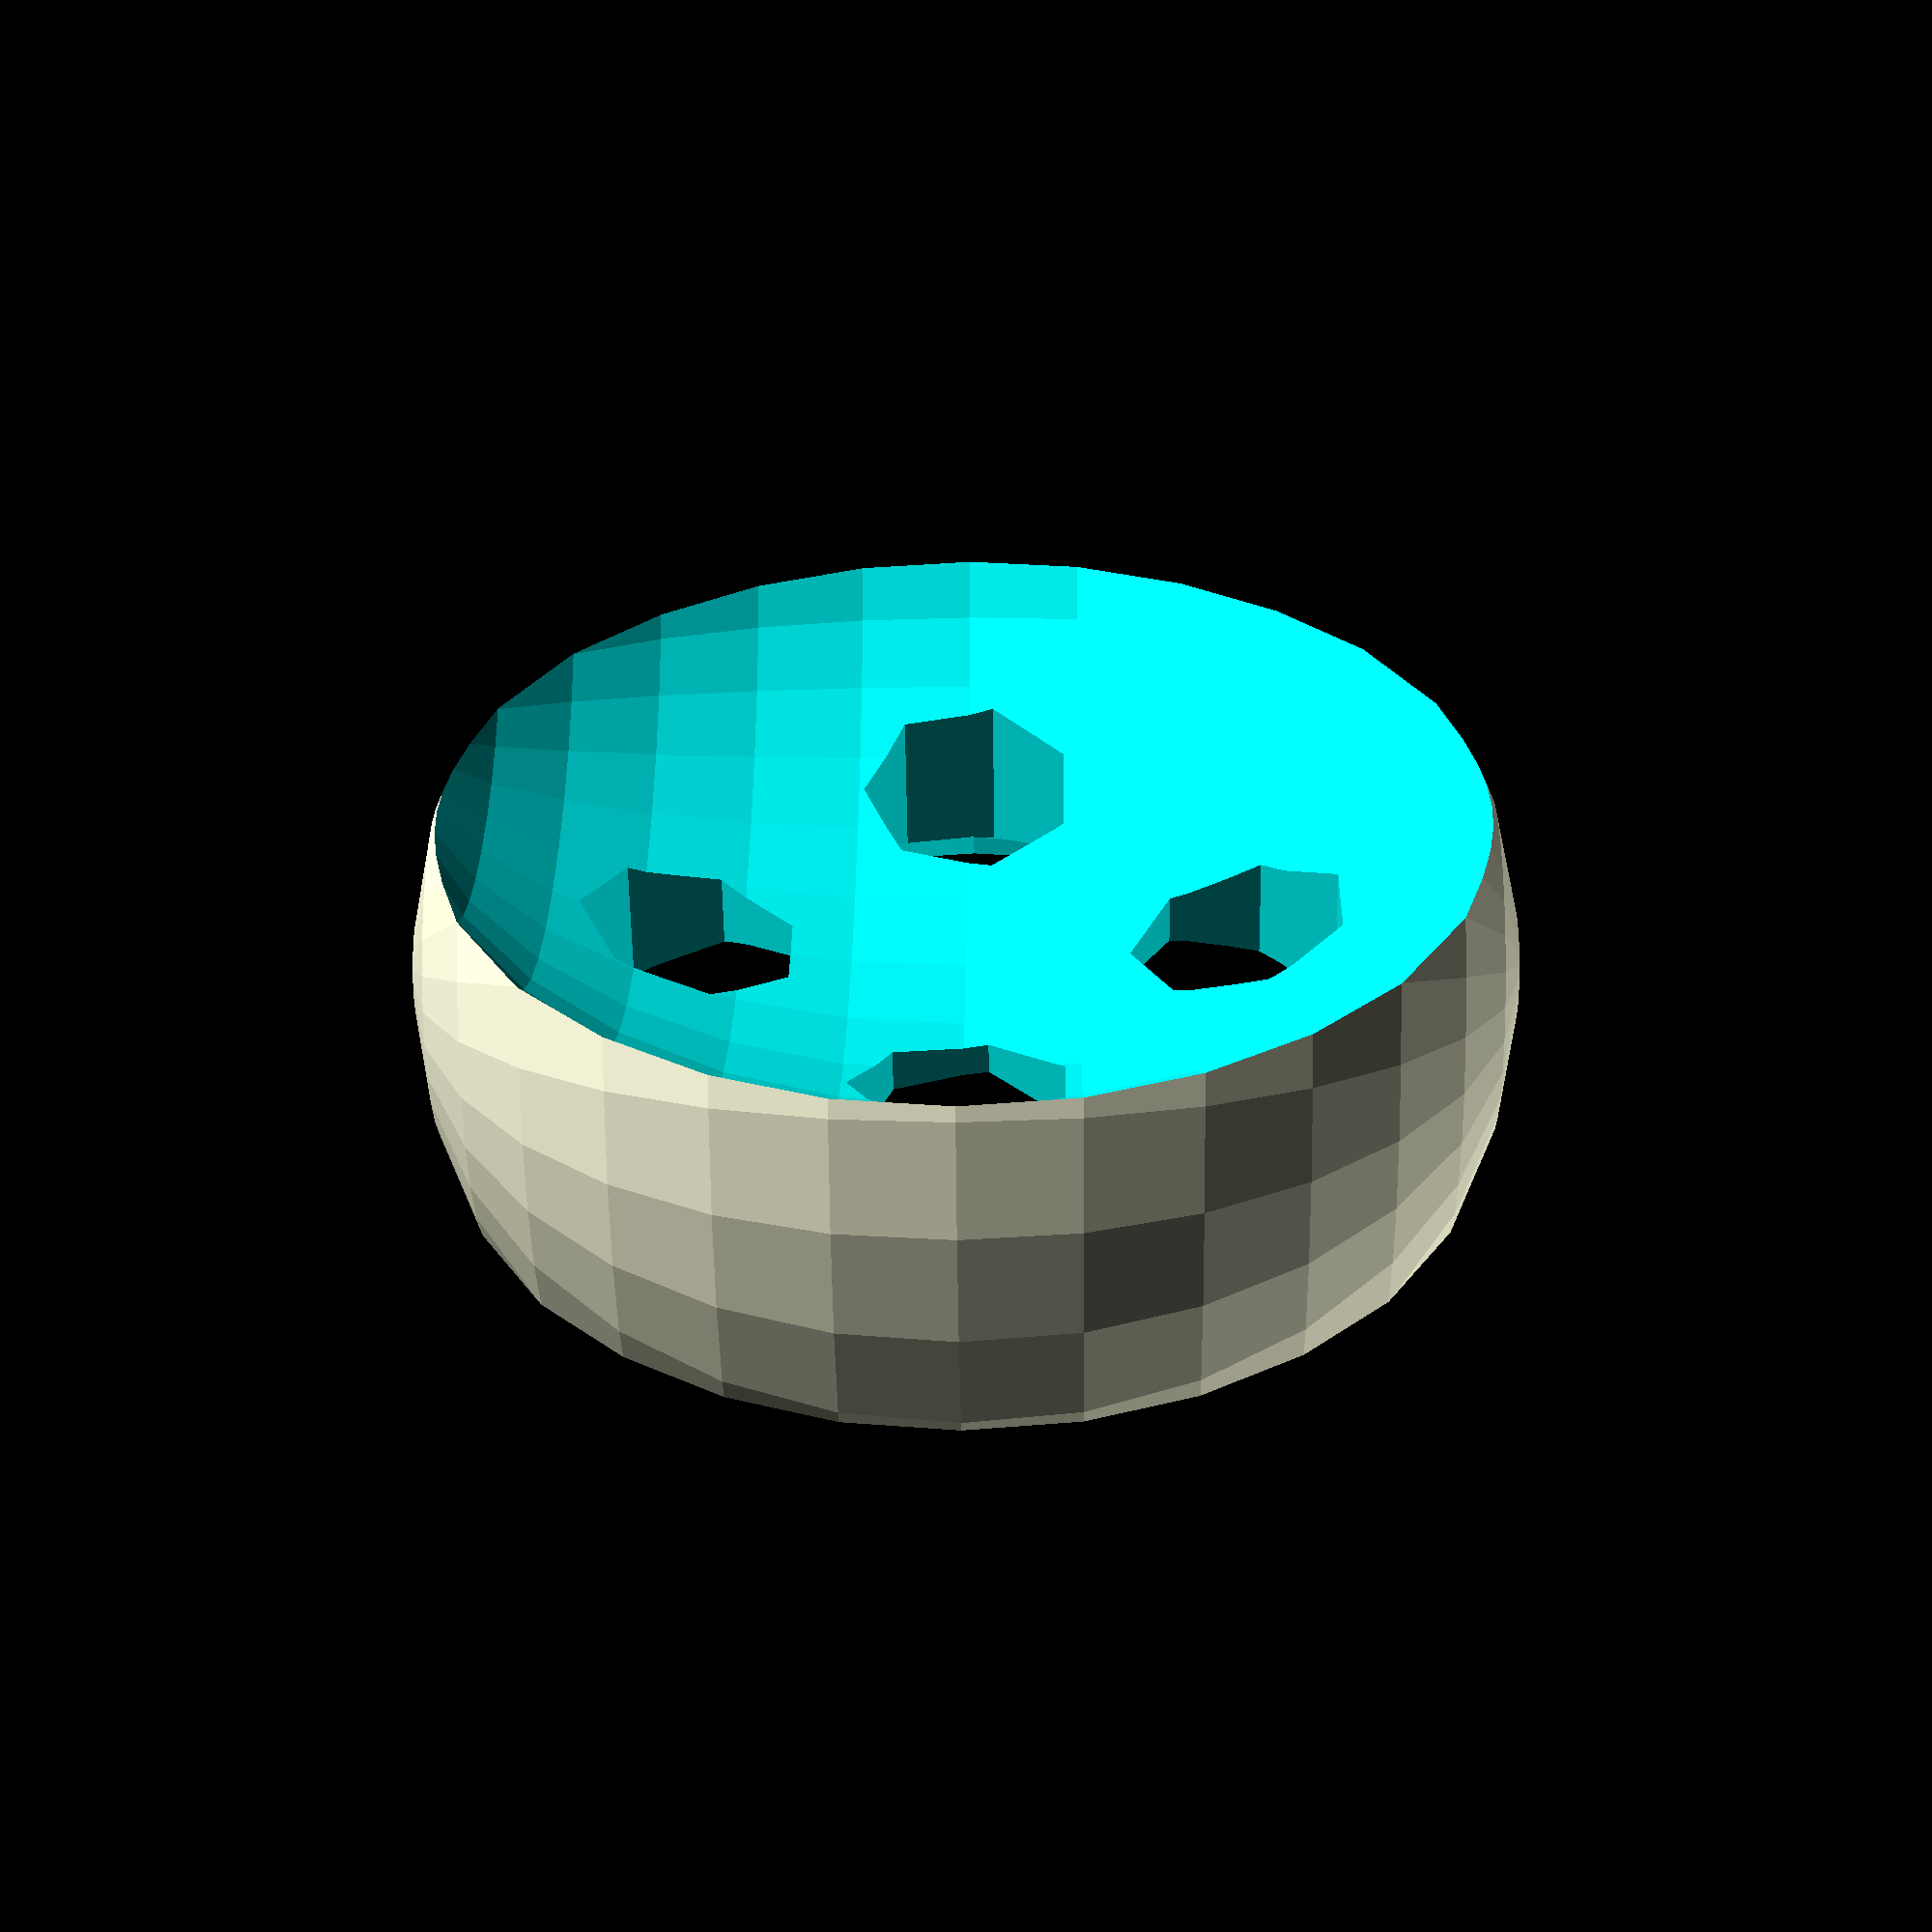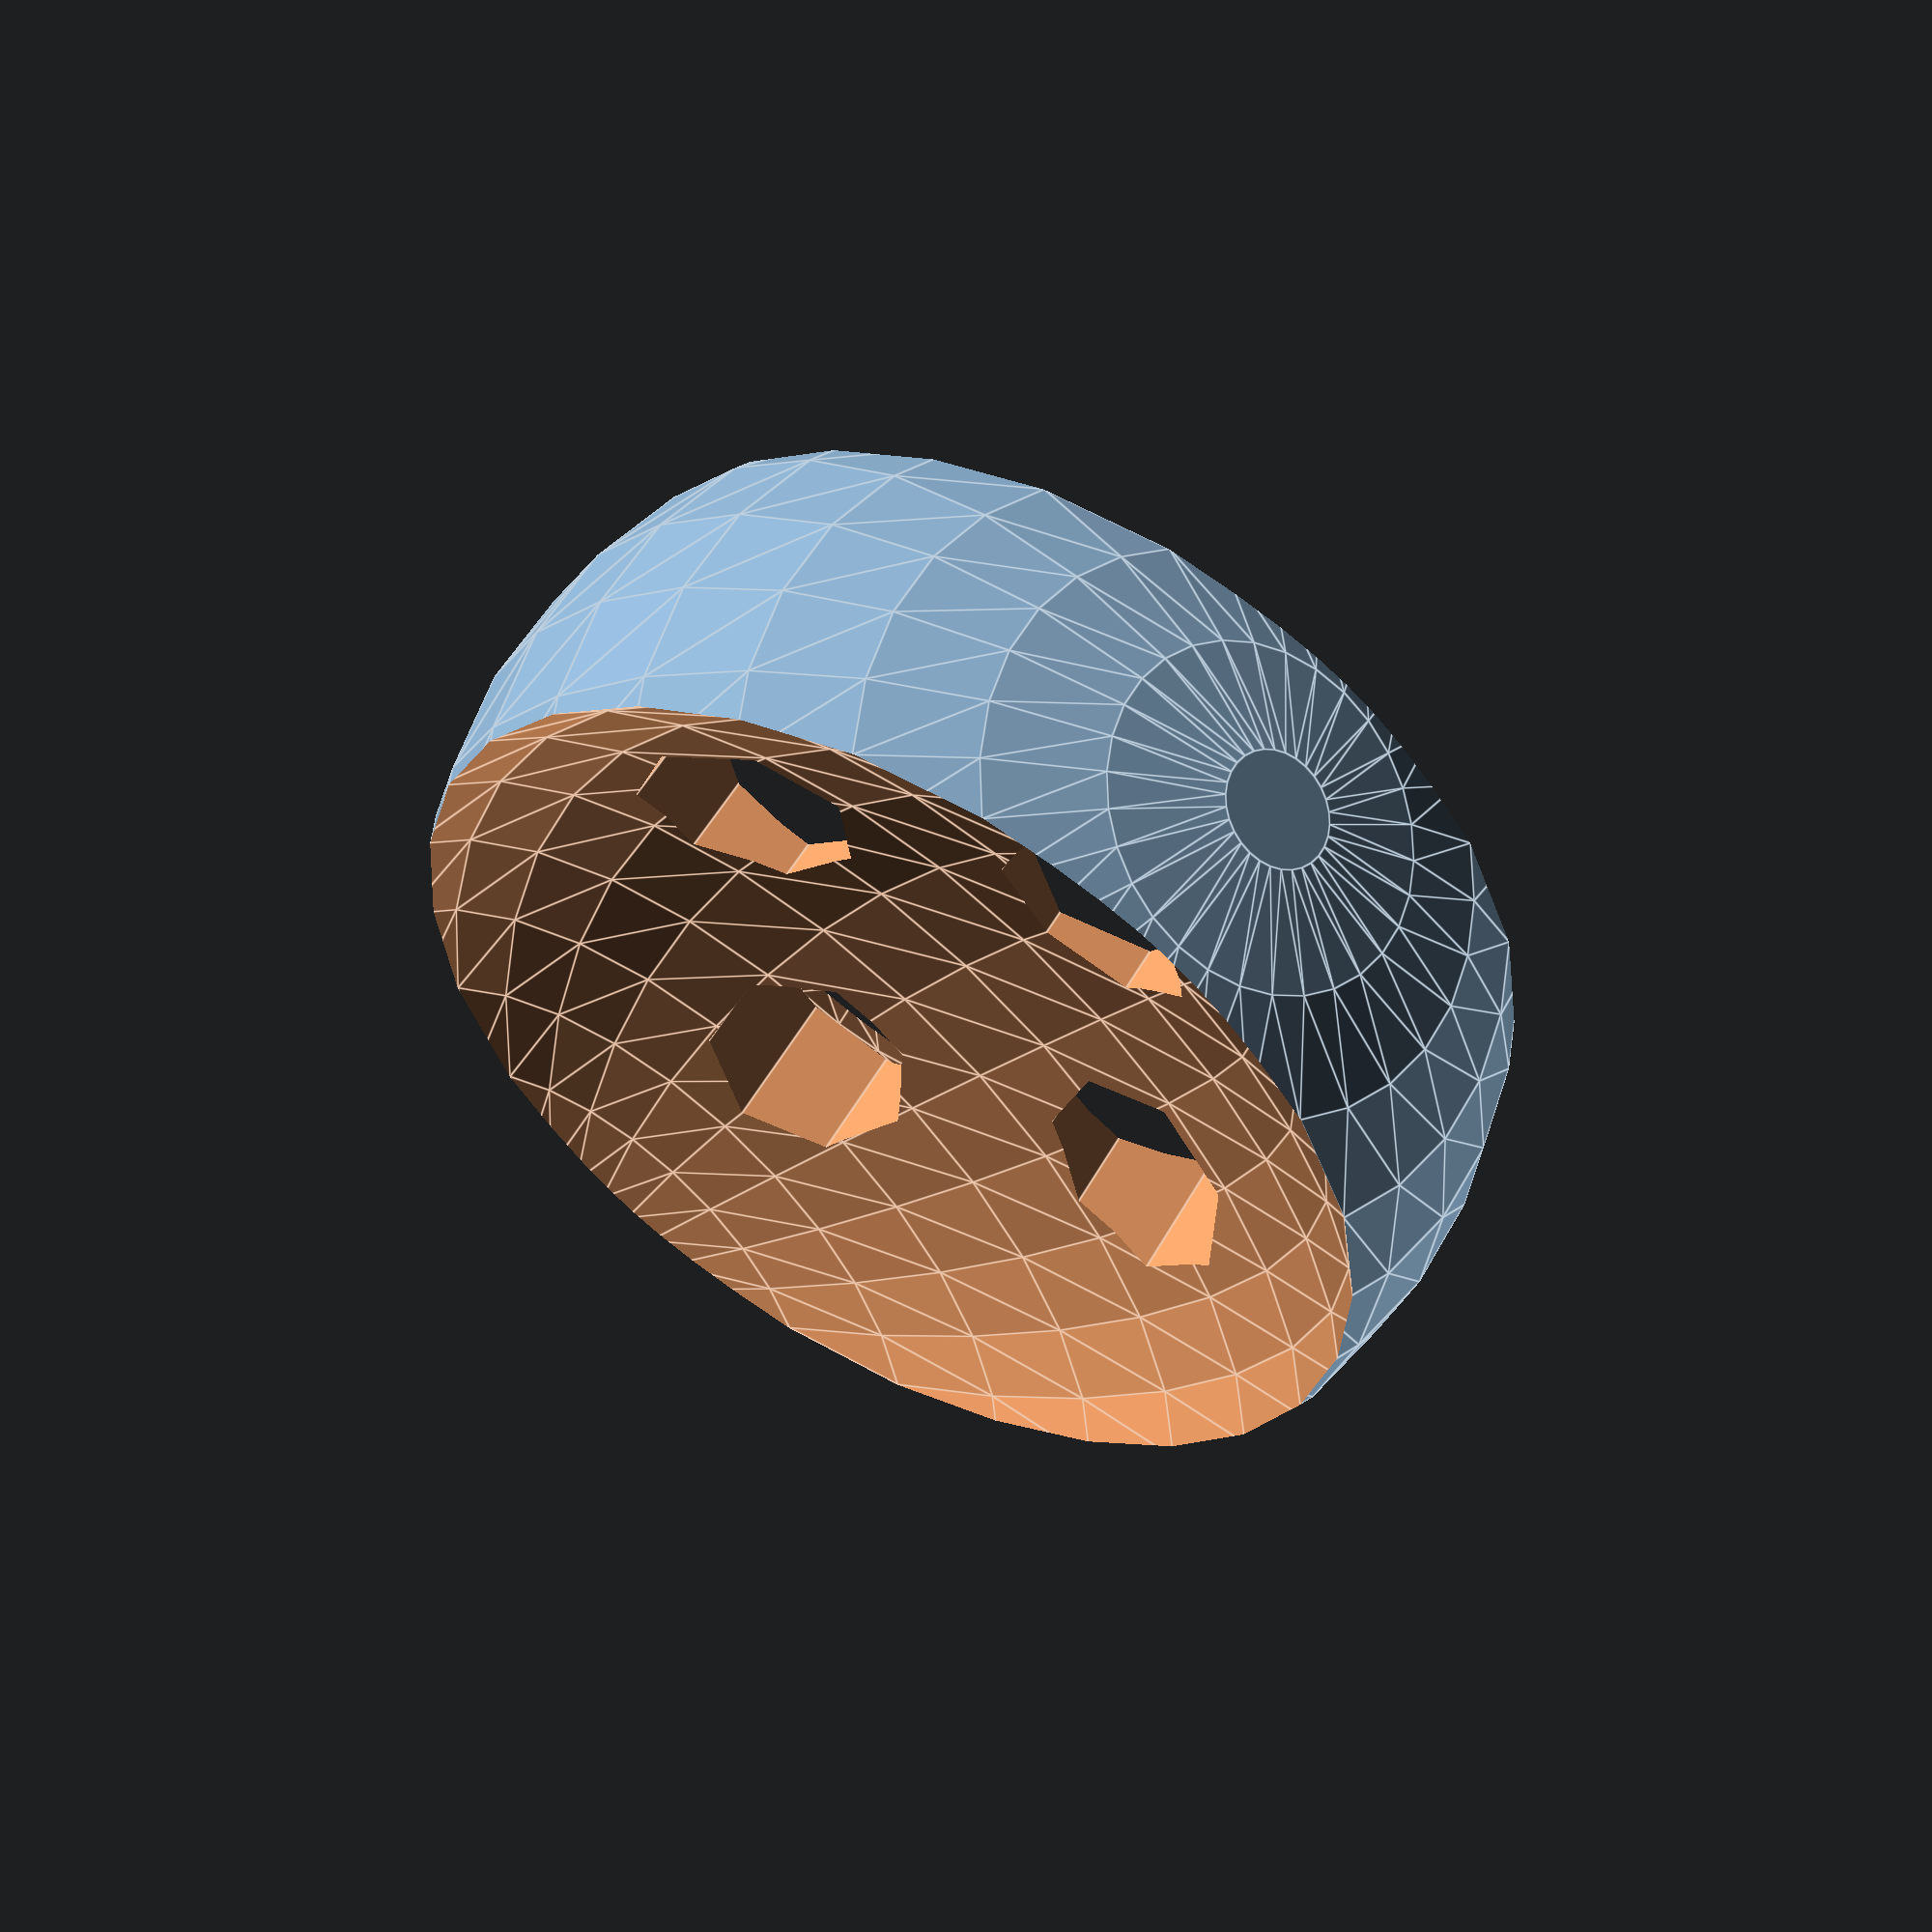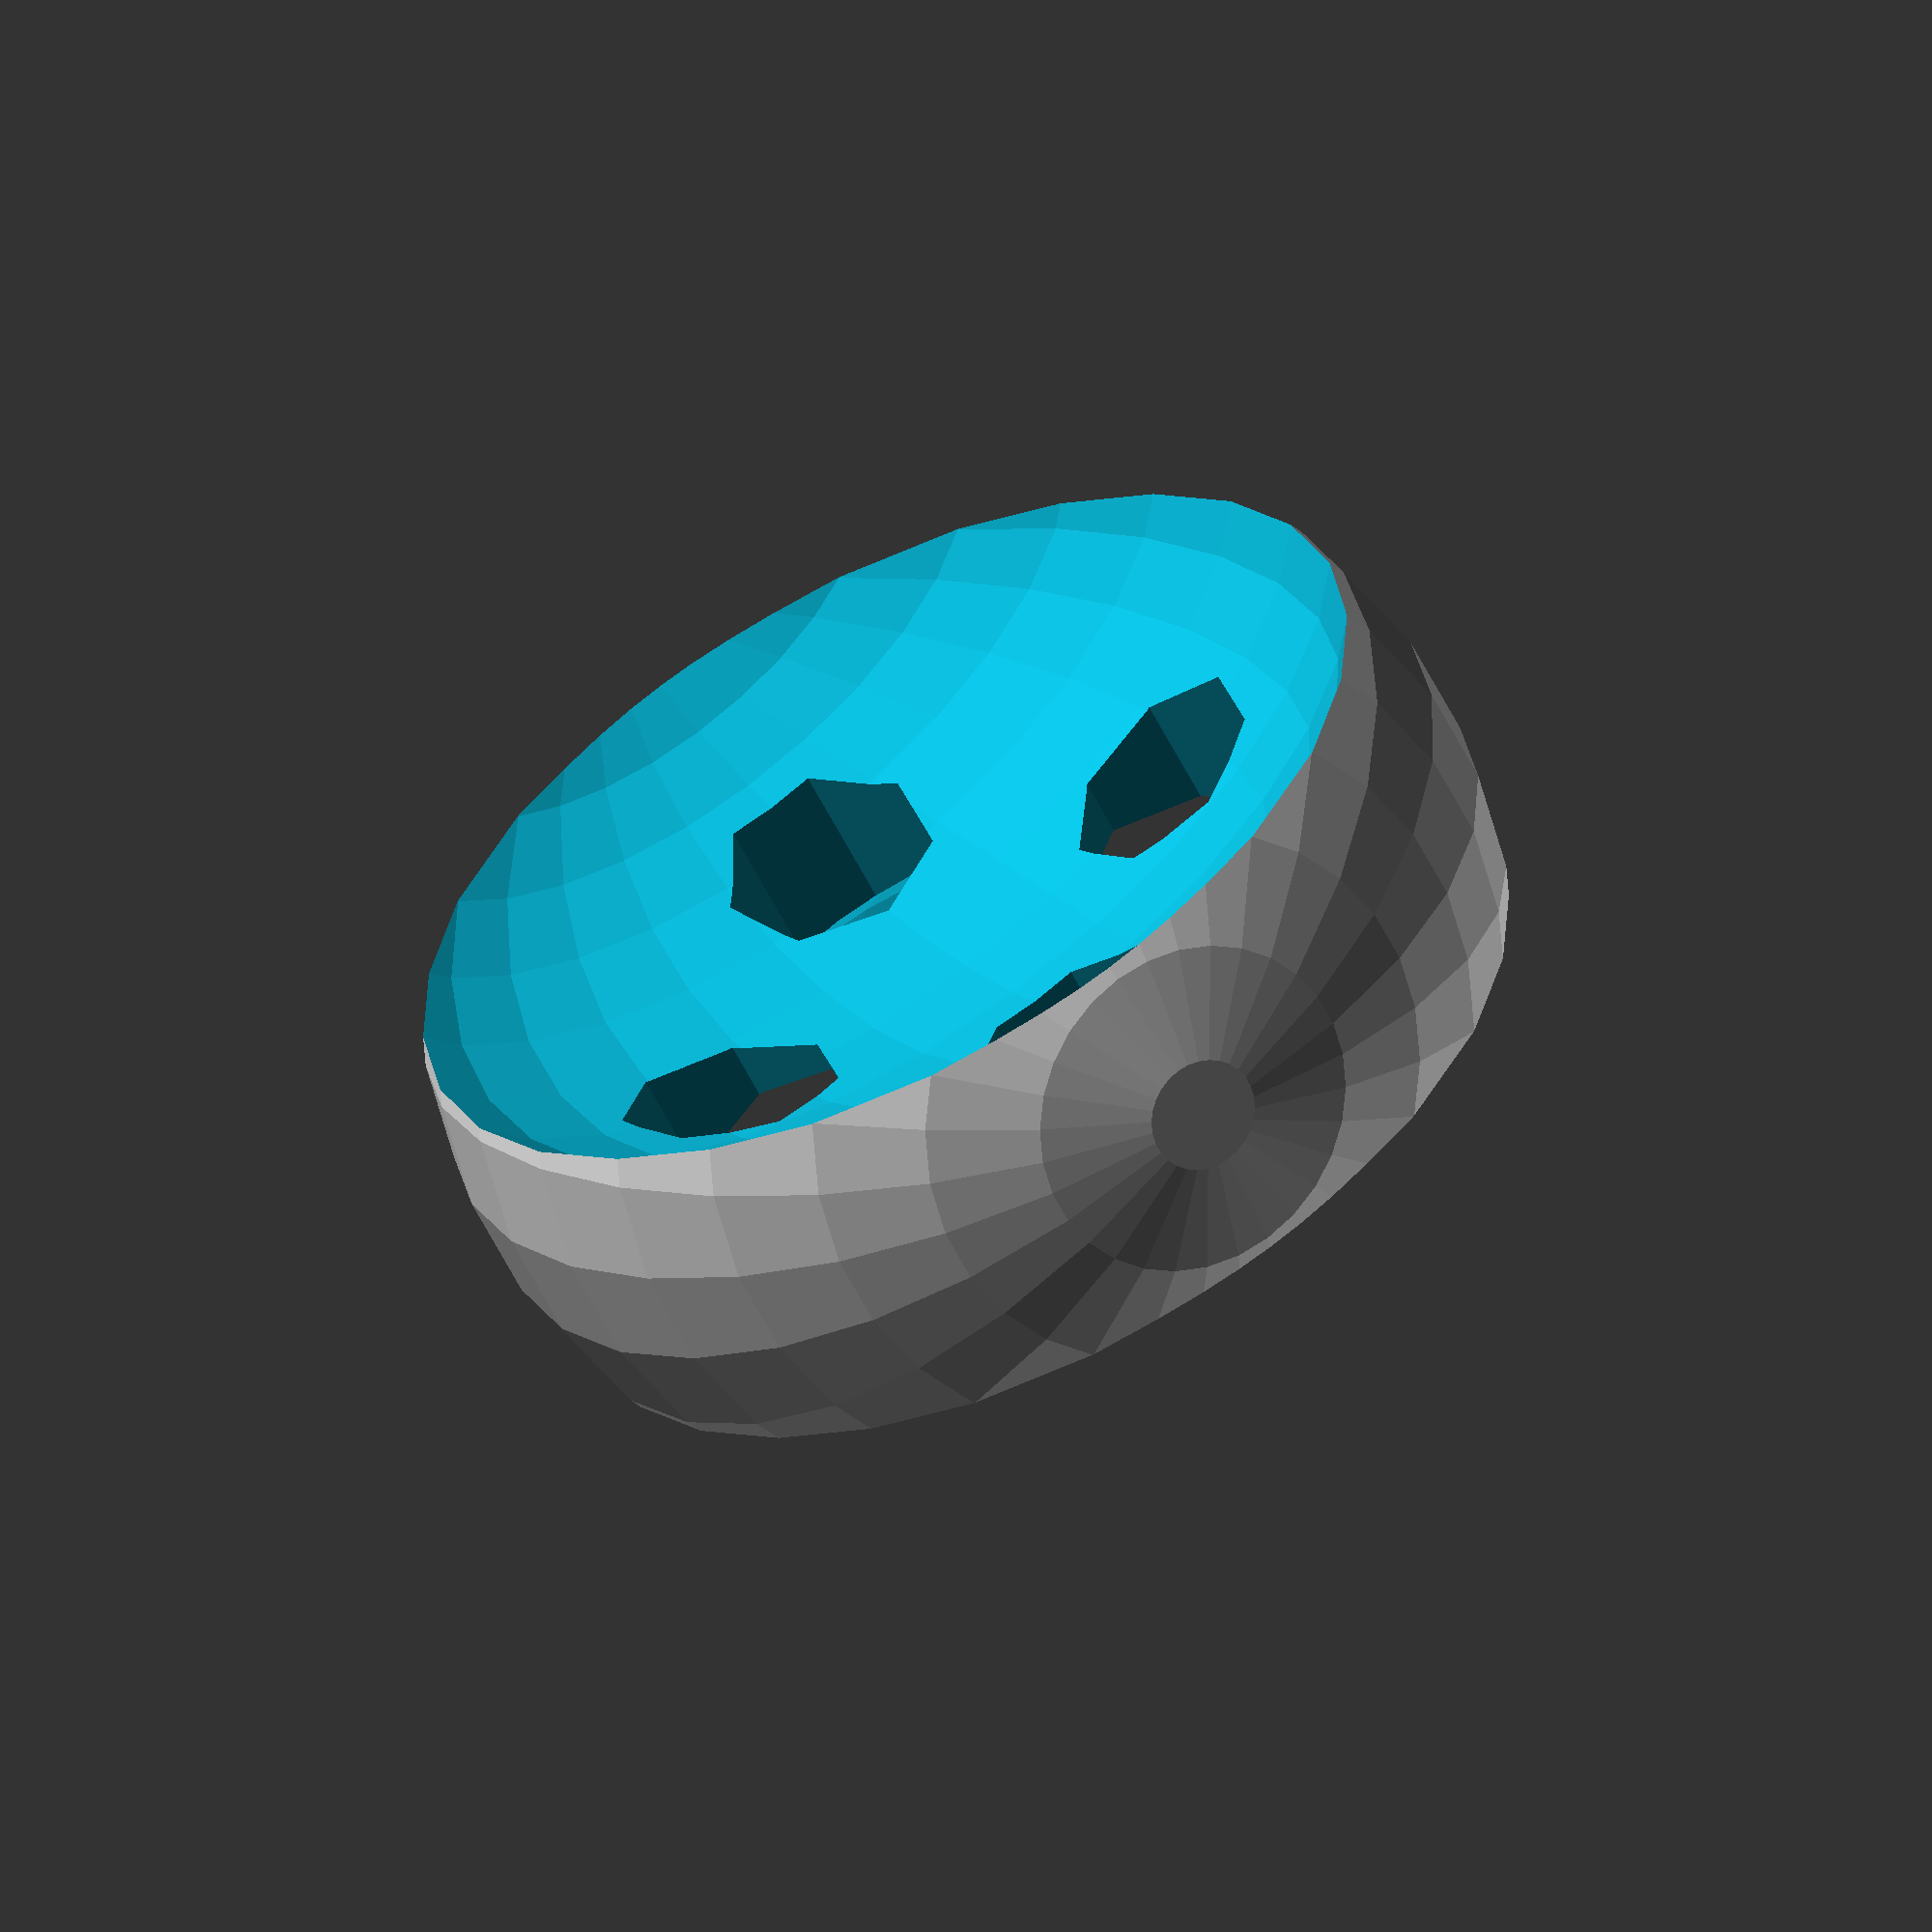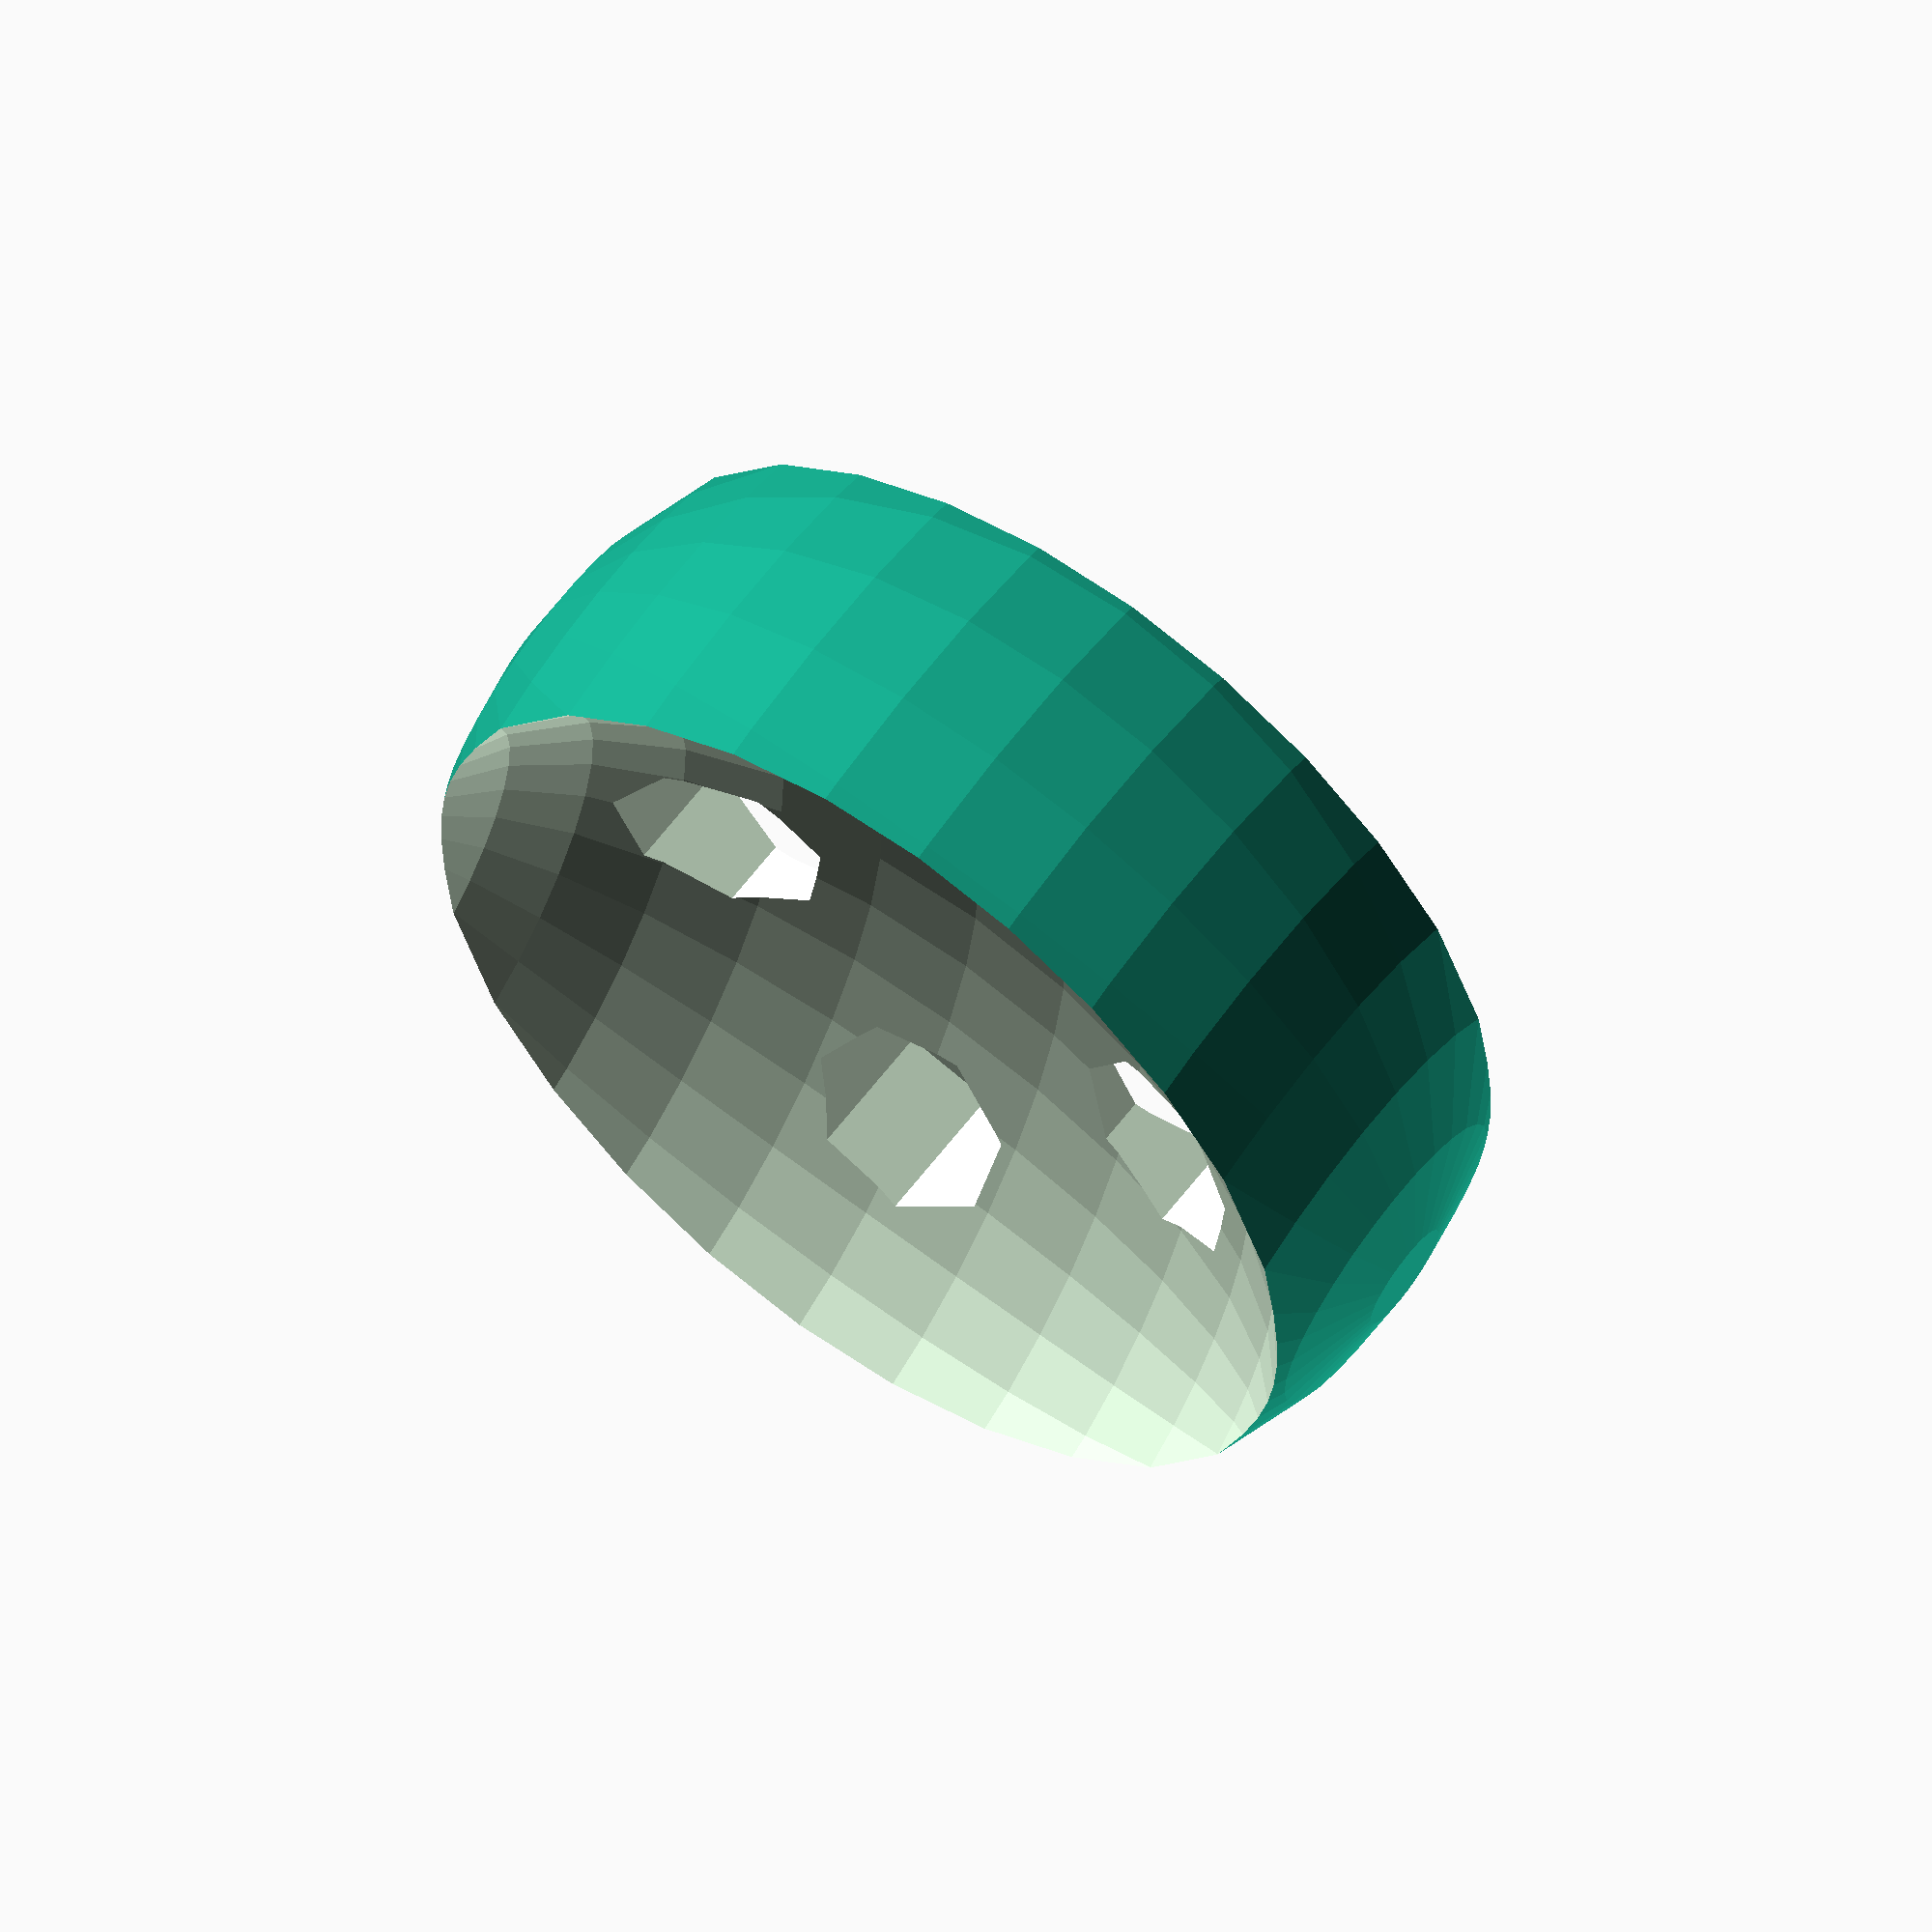
<openscad>
// $fa = 1;
// $fs = 0.4;

module wheel() {
  diameter=20;
  wheel_width=10;

  cylinder_radius=2;
  cylinder_height=diameter;

  difference() {
    resize([diameter, diameter, diameter])
      sphere(r=wheel_width);

    translate([wheel_width / 2,0,0])
      resize([diameter / 2, diameter, diameter])
        sphere(r=10);
    translate([-wheel_width / 2,0,0])
      resize([diameter / 2, diameter, diameter])
        sphere(r=10);

    translate([0, 0, diameter / 4])
      rotate([0, 90, 0]) 
        cylinder(r=cylinder_radius, h=cylinder_height, center=true);

    translate([0, 0, -diameter / 4])
      rotate([0, 90, 0]) 
        cylinder(r=cylinder_radius, h=cylinder_height, center=true);

    translate([0, diameter / 4, 0])
      rotate([0, 90, 0]) 
        cylinder(r=cylinder_radius, h=cylinder_height, center=true);

    translate([0, -diameter / 4, 0])
      rotate([0, 90, 0]) 
        cylinder(r=cylinder_radius, h=cylinder_height, center=true);
    
  }
}
wheel();
</openscad>
<views>
elev=193.4 azim=224.0 roll=268.9 proj=p view=wireframe
elev=197.7 azim=124.0 roll=211.2 proj=p view=edges
elev=342.4 azim=299.5 roll=154.3 proj=o view=solid
elev=108.1 azim=191.1 roll=233.3 proj=o view=wireframe
</views>
